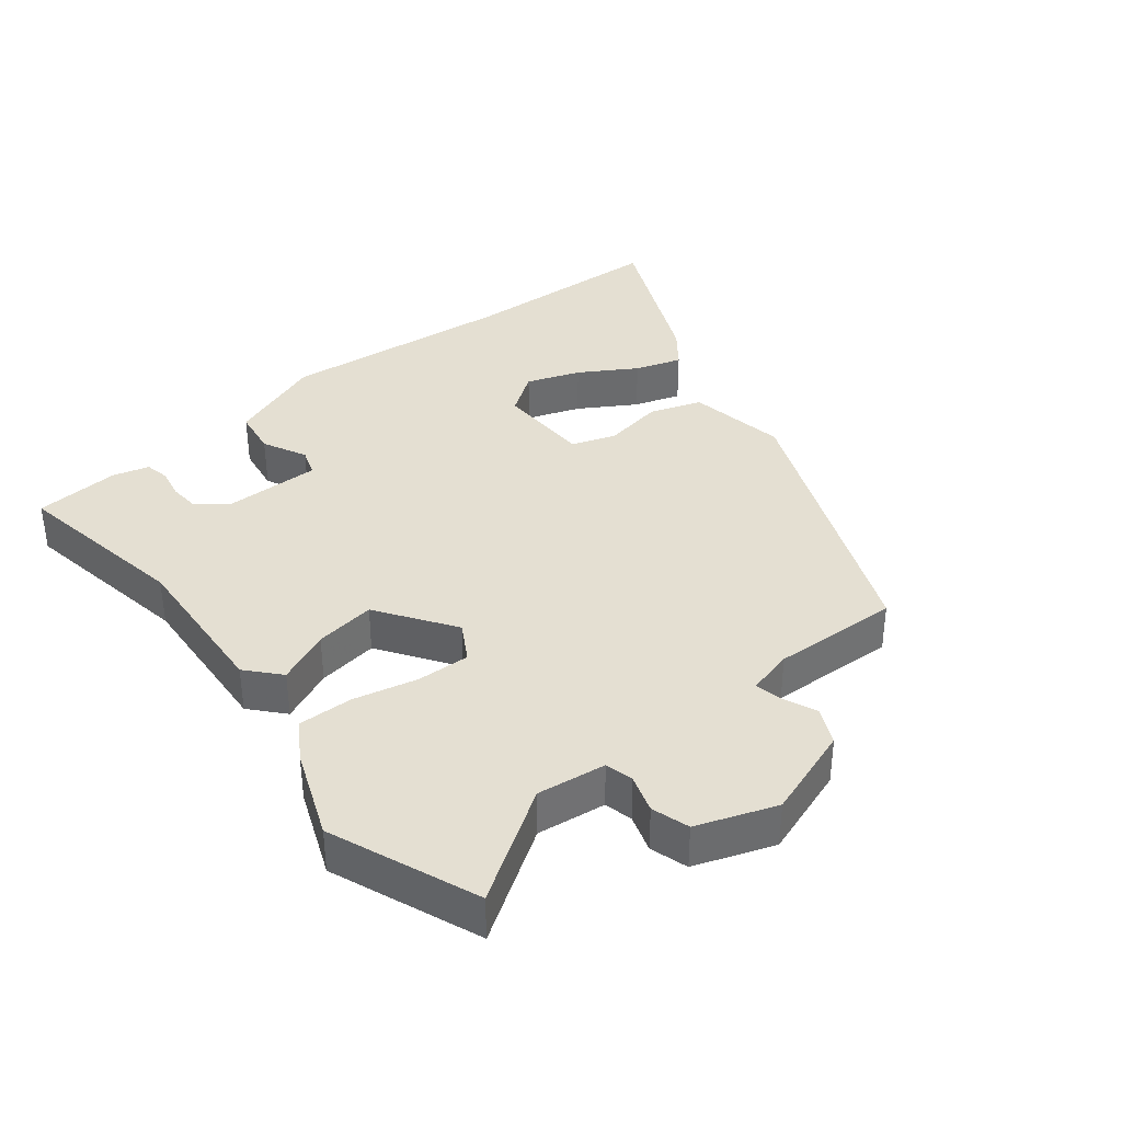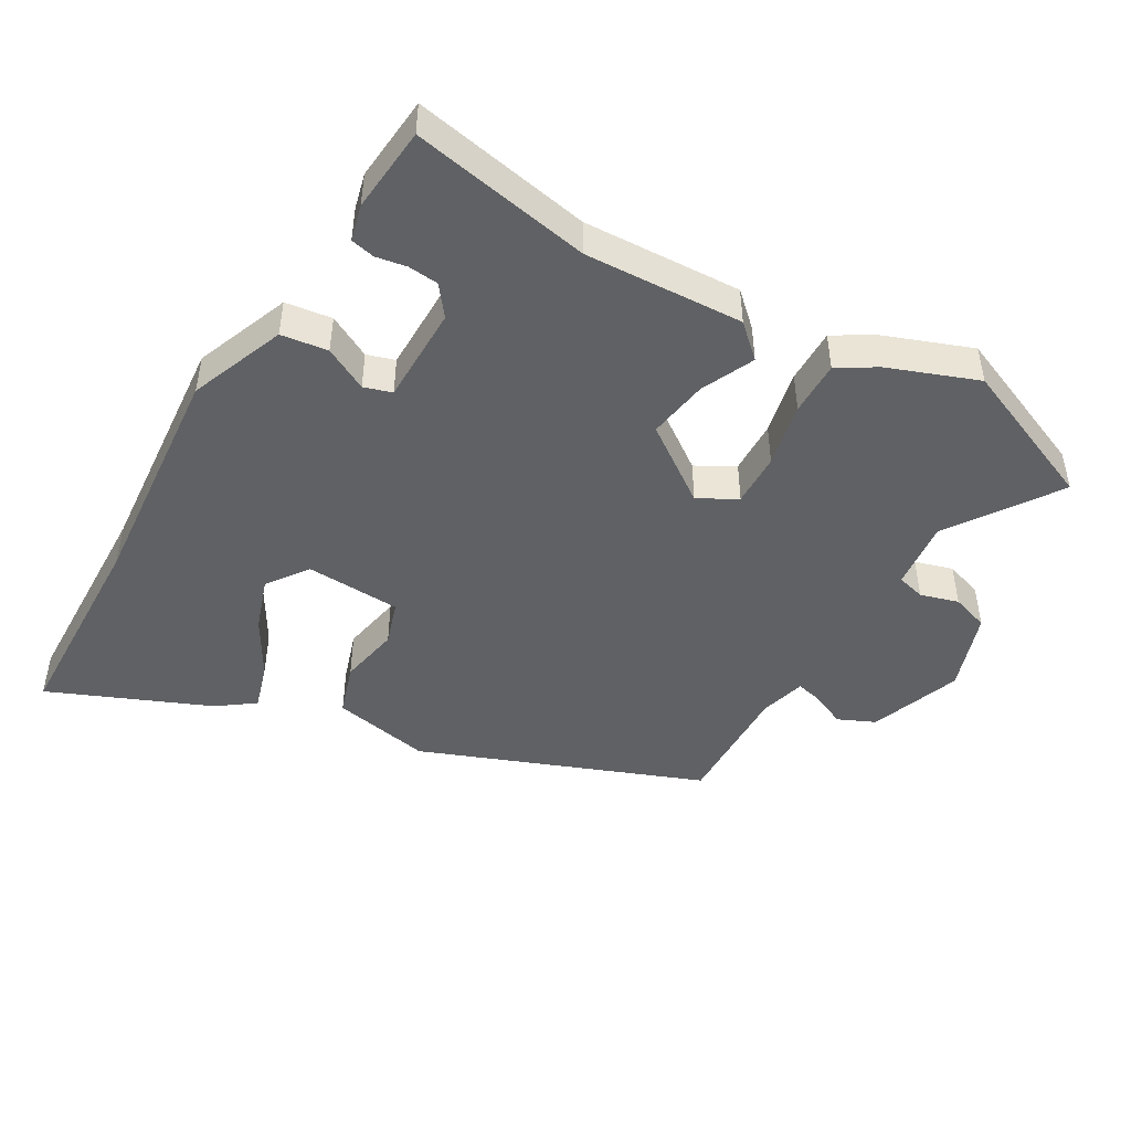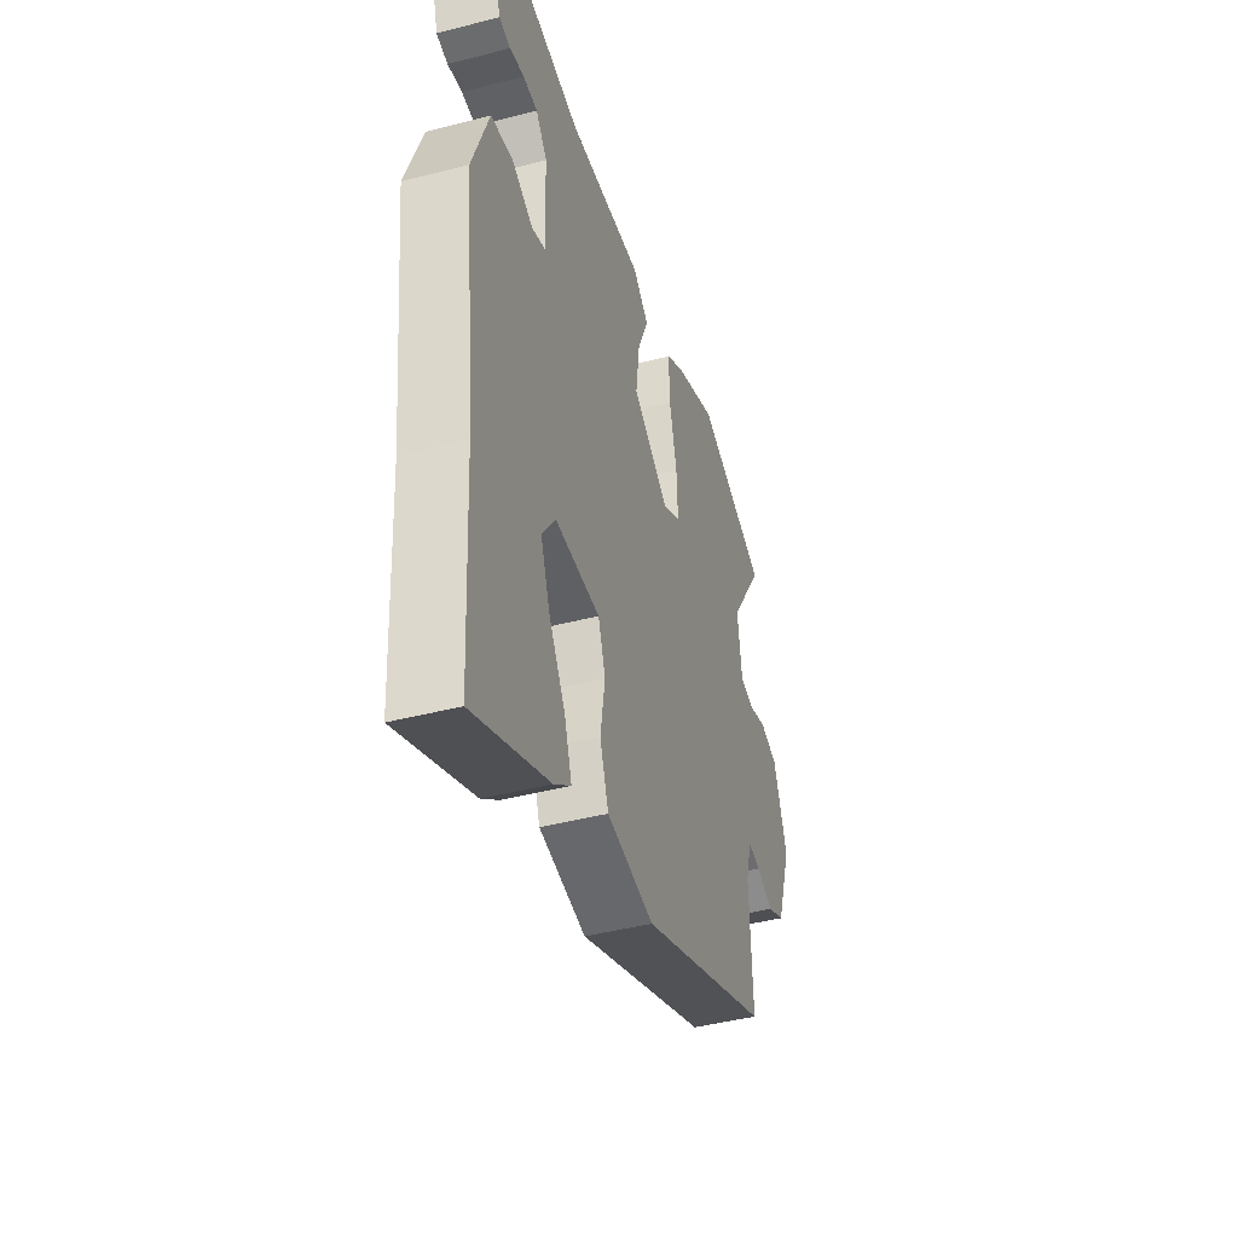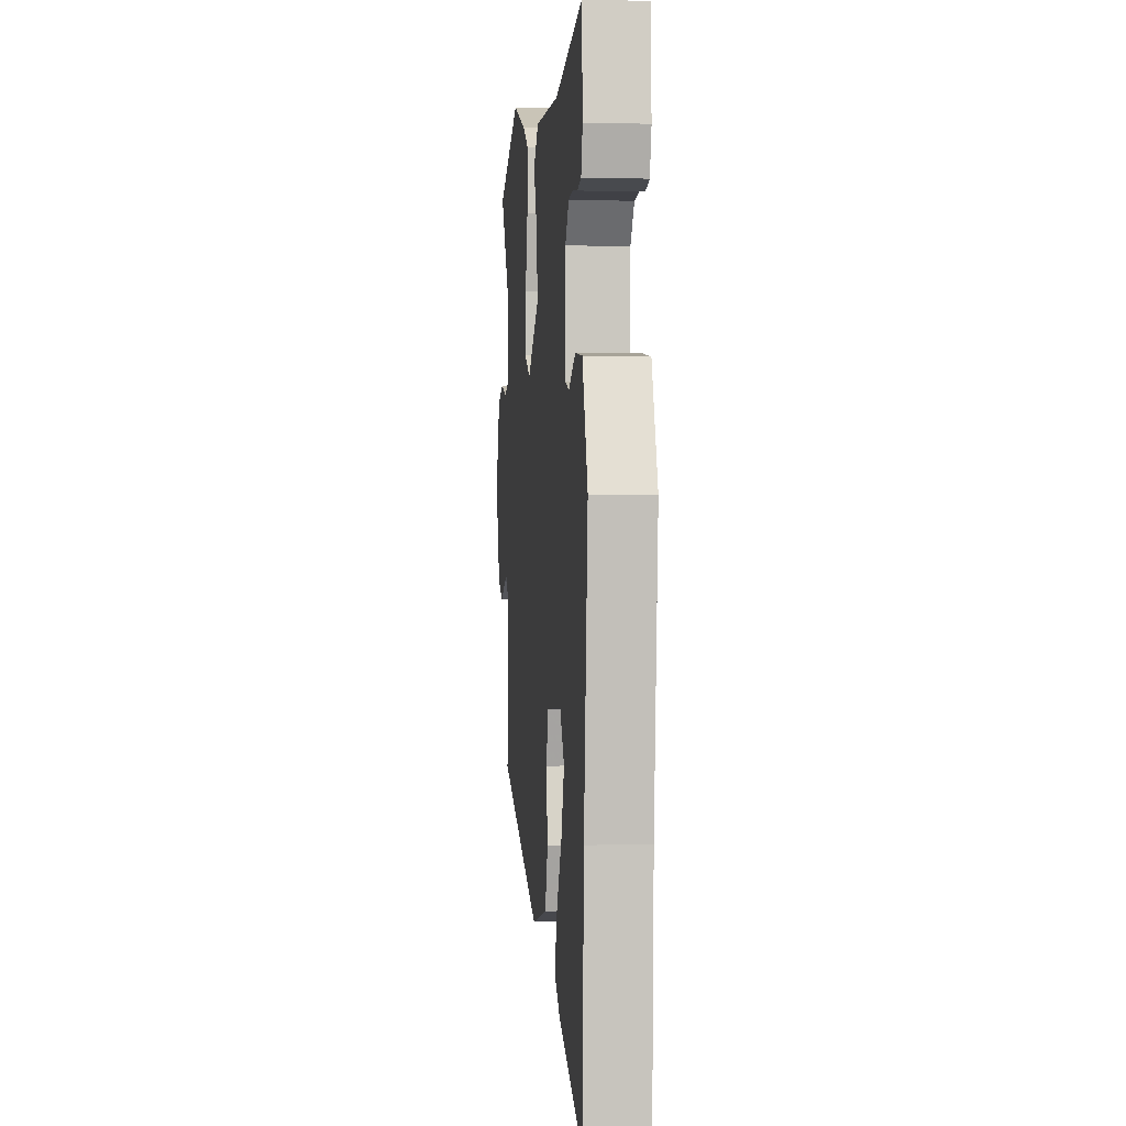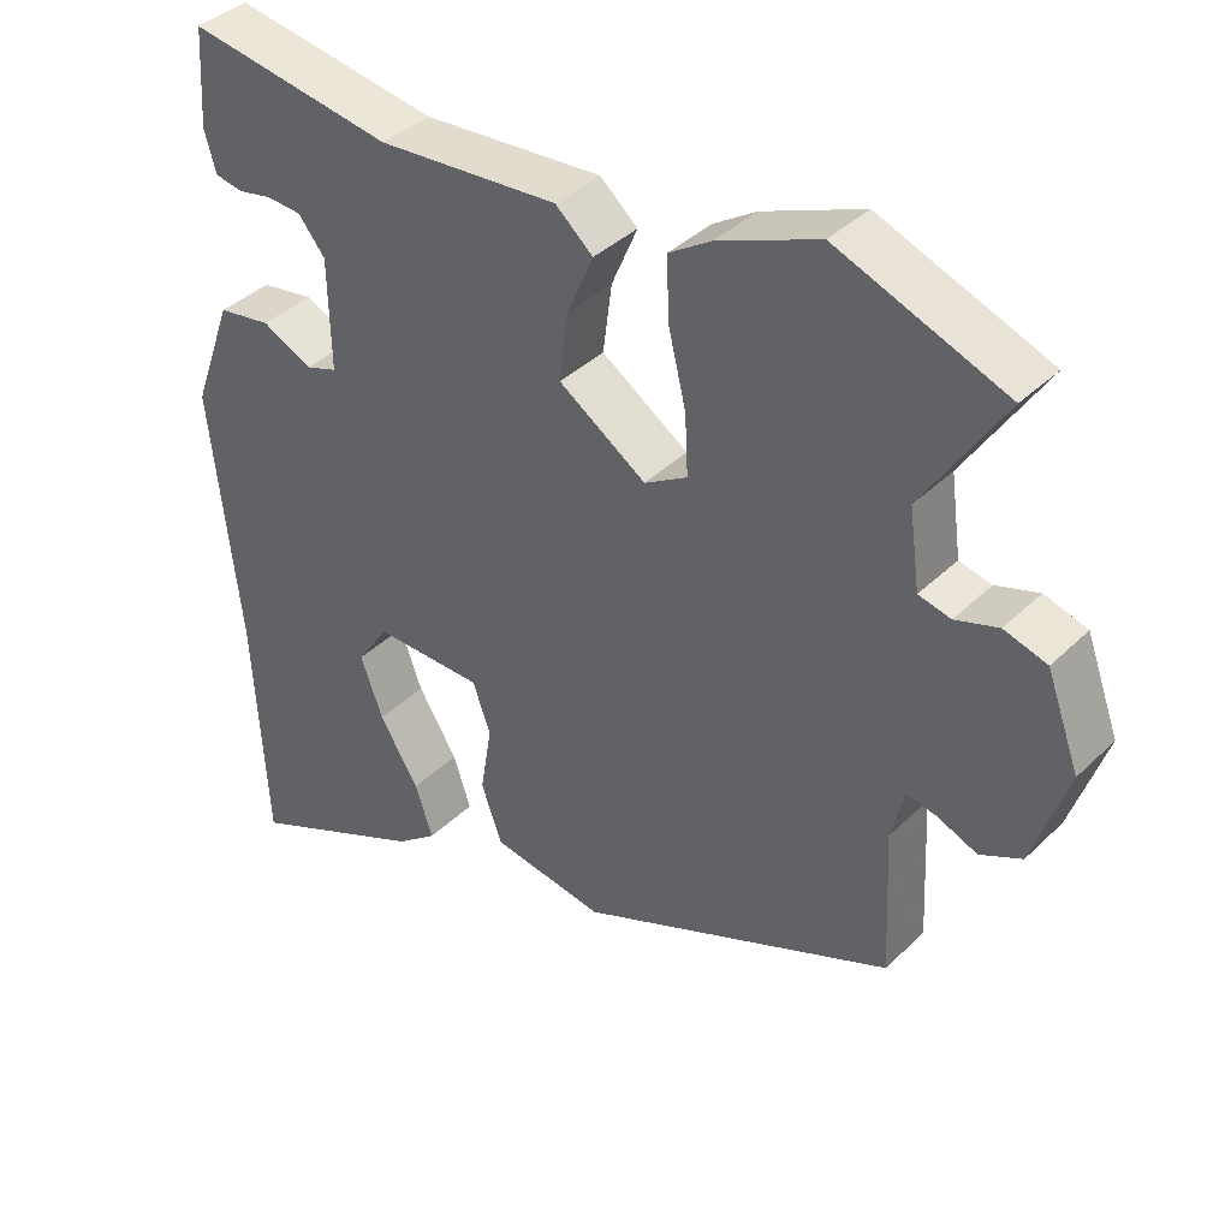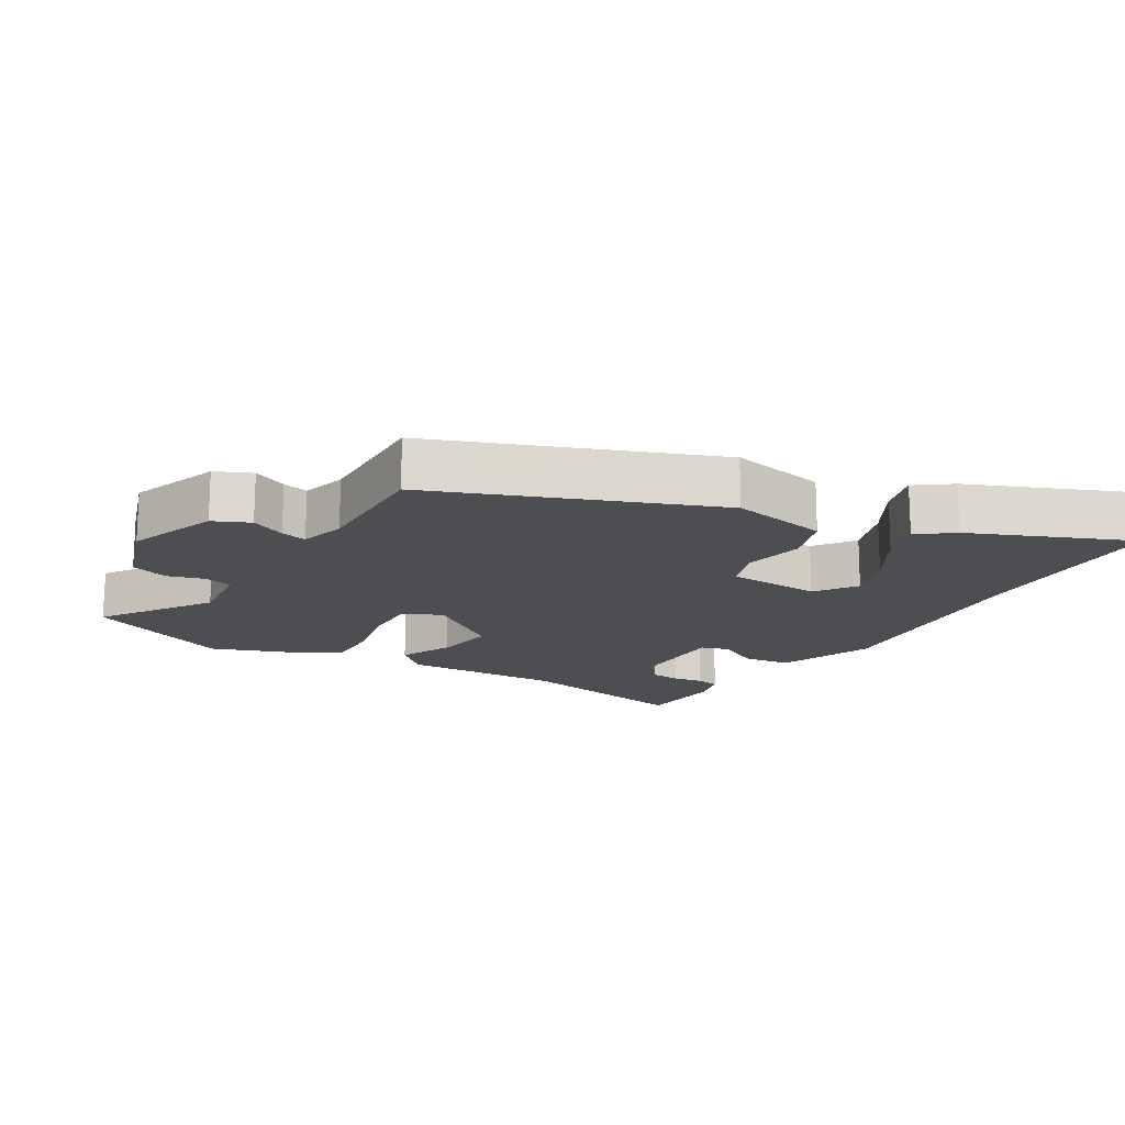
<metadata>
{"format":"obj","ext":"obj","renderer":"f3d","projection":"perspective","resolution":1024,"background":"white","views":[{"elev":37.2,"azim":51.0,"up":"+Y"},{"elev":-46.6,"azim":-31.6,"up":"+Y"},{"elev":-43.4,"azim":-73.0,"up":"+Z"},{"elev":-2.3,"azim":-95.6,"up":"+Z"},{"elev":38.7,"azim":39.7,"up":"+Z"},{"elev":-16.9,"azim":147.5,"up":"+Y"}]}
</metadata>
<code>
v 0.342 0.07 0.562
v 0.562 0.07 0.476
v 0.457 0.07 0.313
v 0.471 0.07 0.211
v 0.513 0.07 0.201
v 0.569 0.07 0.219
v 0.625 0.07 0.202
v 0.668 0.07 0.085
v 0.622 0.07 -0.051
v 0.568 0.07 -0.077
v 0.516 0.07 -0.055
v 0.477 0.07 -0.047
v 0.46 0.07 -0.115
v 0.469 0.07 -0.304
v 0.058 0.07 -0.476
v -0.089 0.07 -0.451
v -0.116 0.07 -0.375
v -0.101 0.07 -0.285
v -0.124 0.07 -0.22
v -0.265 0.07 -0.217
v -0.307 0.07 -0.278
v -0.278 0.07 -0.357
v -0.227 0.07 -0.44
v -0.204 0.07 -0.509
v -0.257 0.07 -0.55
v -0.492 0.07 -0.656
v -0.508 0.07 -0.35
v -0.546 0.07 -0.004
v -0.494 0.07 0.139
v -0.425 0.07 0.15
v -0.36 0.07 0.118
v -0.319 0.07 0.132
v -0.322 0.07 0.277
v -0.357 0.07 0.32
v -0.402 0.07 0.323
v -0.447 0.07 0.314
v -0.483 0.07 0.321
v -0.498 0.07 0.374
v -0.49 0.07 0.501
v -0.223 0.07 0.457
v 0.012 0.07 0.474
v 0.061 0.07 0.431
v 0.027 0.07 0.352
v 0.015 0.07 0.262
v 0.129 0.07 0.185
v 0.185 0.07 0.218
v 0.181 0.07 0.297
v 0.158 0.07 0.392
v 0.155 0.07 0.473
v 0.211 0.07 0.509
v 0.342 0 0.562
v 0.562 0 0.476
v 0.457 0 0.313
v 0.471 0 0.211
v 0.513 0 0.201
v 0.569 0 0.219
v 0.625 0 0.202
v 0.668 0 0.085
v 0.622 0 -0.051
v 0.568 0 -0.077
v 0.516 0 -0.055
v 0.477 0 -0.047
v 0.46 0 -0.115
v 0.469 0 -0.304
v 0.058 0 -0.476
v -0.089 0 -0.451
v -0.116 0 -0.375
v -0.101 0 -0.285
v -0.124 0 -0.22
v -0.265 0 -0.217
v -0.307 0 -0.278
v -0.278 0 -0.357
v -0.227 0 -0.44
v -0.204 0 -0.509
v -0.257 0 -0.55
v -0.492 0 -0.656
v -0.508 0 -0.35
v -0.546 0 -0.004
v -0.494 0 0.139
v -0.425 0 0.15
v -0.36 0 0.118
v -0.319 0 0.132
v -0.322 0 0.277
v -0.357 0 0.32
v -0.402 0 0.323
v -0.447 0 0.314
v -0.483 0 0.321
v -0.498 0 0.374
v -0.49 0 0.501
v -0.223 0 0.457
v 0.012 0 0.474
v 0.061 0 0.431
v 0.027 0 0.352
v 0.015 0 0.262
v 0.129 0 0.185
v 0.185 0 0.218
v 0.181 0 0.297
v 0.158 0 0.392
v 0.155 0 0.473
v 0.211 0 0.509
f 1 2 3
f 50 1 3
f 49 50 3
f 48 49 3
f 47 48 3
f 46 47 3 4
f 45 46 4 5
f 40 41 42 43
f 40 43 44
f 38 39 40
f 37 38 40
f 36 37 40
f 35 36 40
f 34 35 40
f 33 34 40 44
f 32 33 44 45
f 29 30 31
f 28 29 31
f 27 28 31
f 25 26 27
f 24 25 27
f 23 24 27
f 22 23 27
f 21 22 27
f 27 31 32
f 21 27 32
f 20 21 32
f 16 17 18
f 15 16 18
f 14 15 18
f 13 14 18
f 12 13 18 19
f 9 10 11
f 8 9 11
f 7 8 11
f 6 7 11
f 5 6 11
f 5 11 12
f 20 32 45
f 19 20 45
f 12 19 45
f 5 12 45
f 53 52 51
f 53 51 100
f 53 100 99
f 53 99 98
f 53 98 97
f 54 53 97 96
f 55 54 96 95
f 93 92 91 90
f 94 93 90
f 90 89 88
f 90 88 87
f 90 87 86
f 90 86 85
f 90 85 84
f 94 90 84 83
f 95 94 83 82
f 81 80 79
f 81 79 78
f 81 78 77
f 77 76 75
f 77 75 74
f 77 74 73
f 77 73 72
f 77 72 71
f 82 81 77
f 82 77 71
f 82 71 70
f 68 67 66
f 68 66 65
f 68 65 64
f 68 64 63
f 69 68 63 62
f 61 60 59
f 61 59 58
f 61 58 57
f 61 57 56
f 61 56 55
f 62 61 55
f 95 82 70
f 95 70 69
f 95 69 62
f 95 62 55
f 1 51 52 2
f 2 52 53 3
f 3 53 54 4
f 4 54 55 5
f 5 55 56 6
f 6 56 57 7
f 7 57 58 8
f 8 58 59 9
f 9 59 60 10
f 10 60 61 11
f 11 61 62 12
f 12 62 63 13
f 13 63 64 14
f 14 64 65 15
f 15 65 66 16
f 16 66 67 17
f 17 67 68 18
f 18 68 69 19
f 19 69 70 20
f 20 70 71 21
f 21 71 72 22
f 22 72 73 23
f 23 73 74 24
f 24 74 75 25
f 25 75 76 26
f 26 76 77 27
f 27 77 78 28
f 28 78 79 29
f 29 79 80 30
f 30 80 81 31
f 31 81 82 32
f 32 82 83 33
f 33 83 84 34
f 34 84 85 35
f 35 85 86 36
f 36 86 87 37
f 37 87 88 38
f 38 88 89 39
f 39 89 90 40
f 40 90 91 41
f 41 91 92 42
f 42 92 93 43
f 43 93 94 44
f 44 94 95 45
f 45 95 96 46
f 46 96 97 47
f 47 97 98 48
f 48 98 99 49
f 49 99 100 50
f 50 100 51 1

</code>
